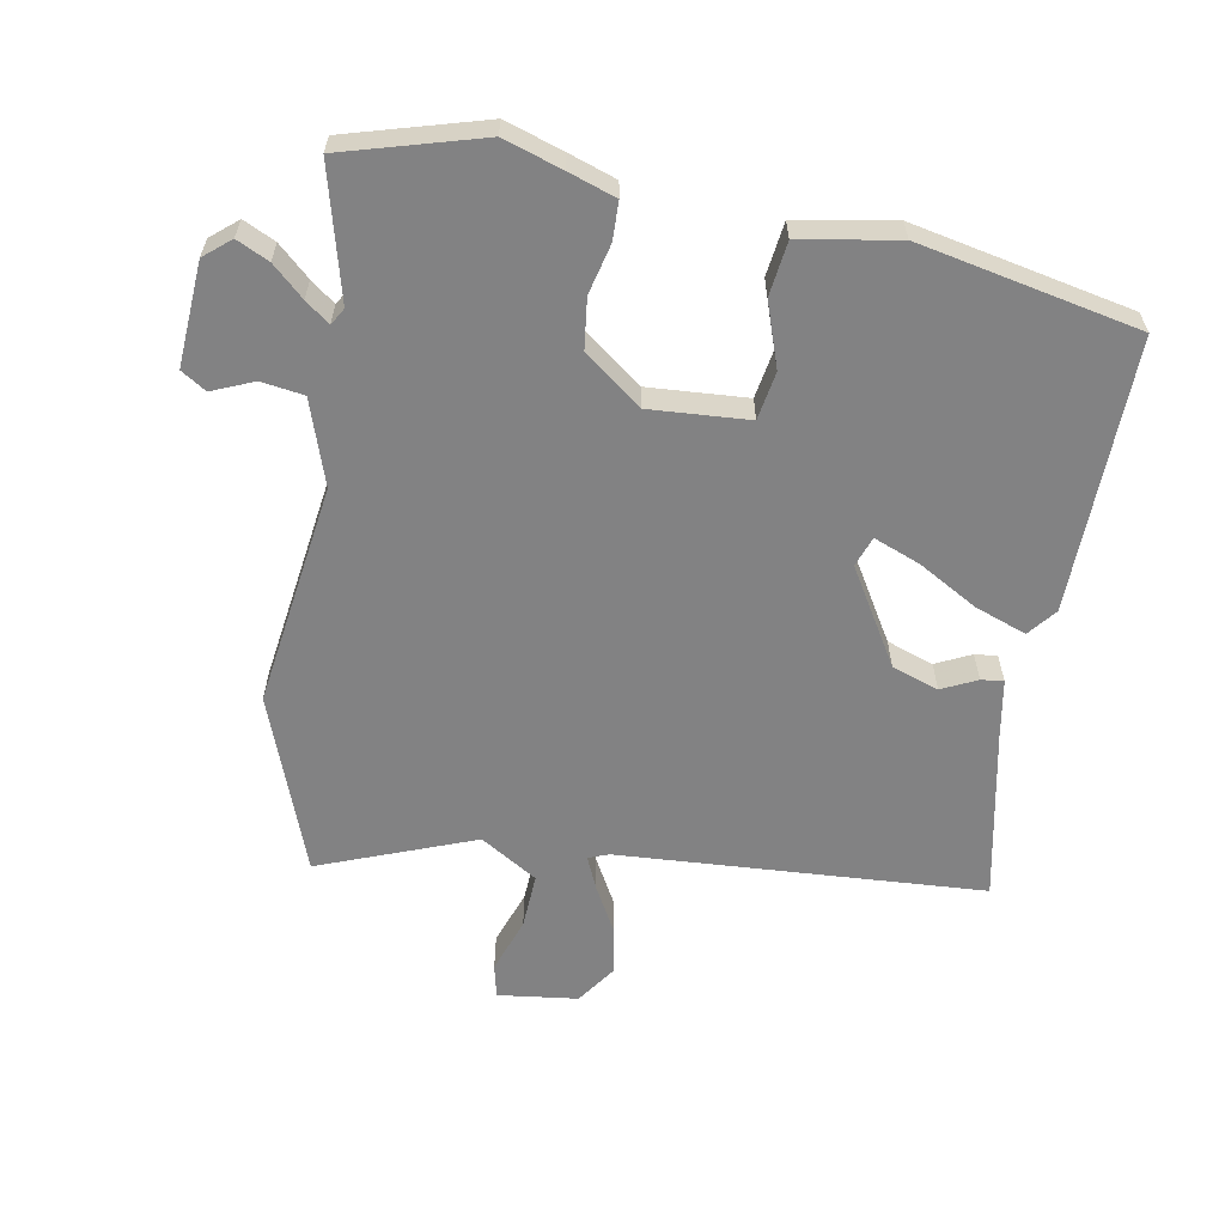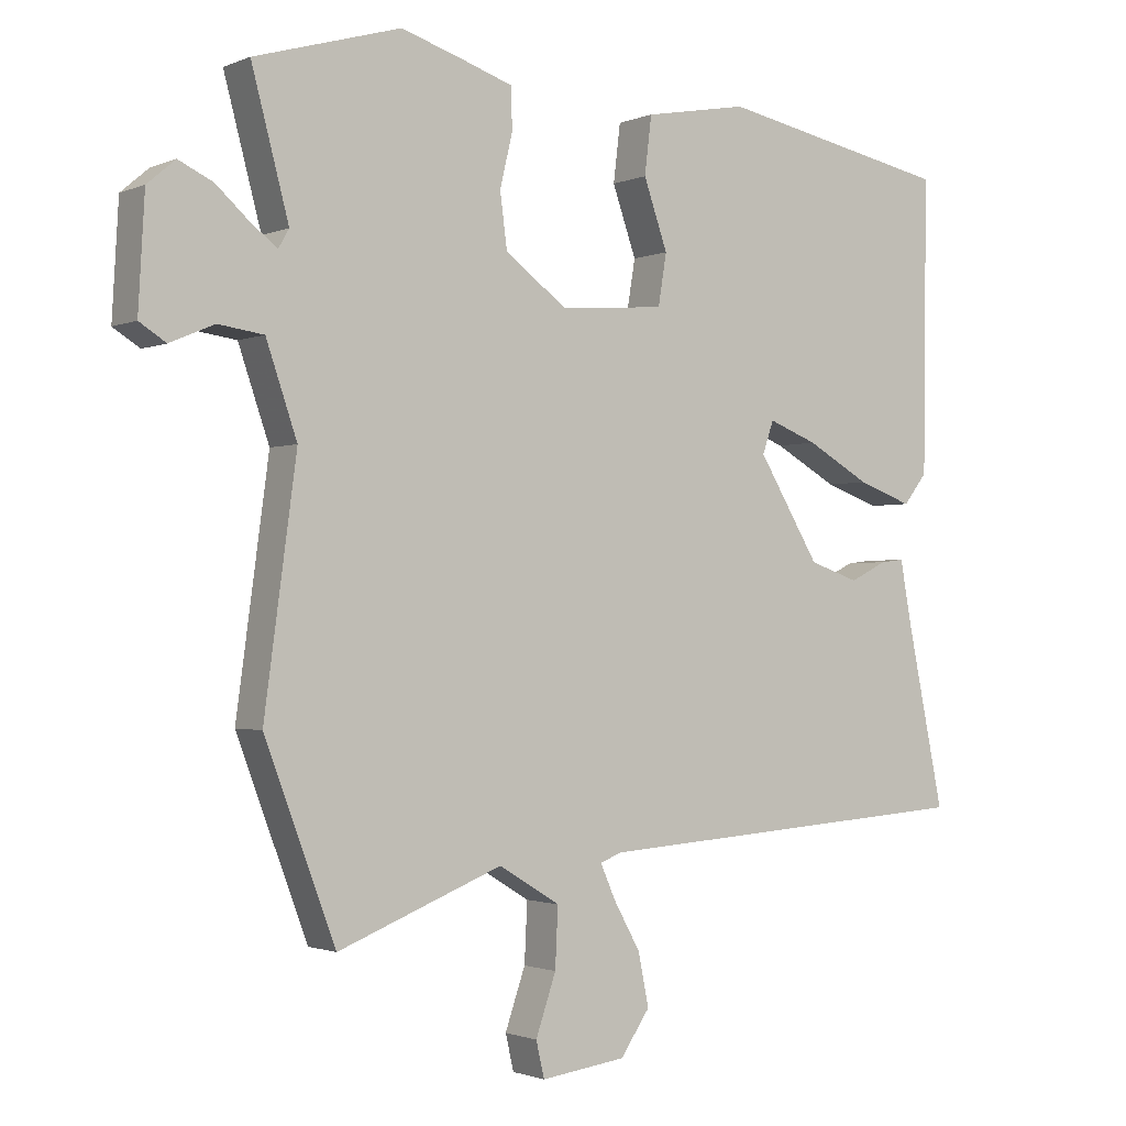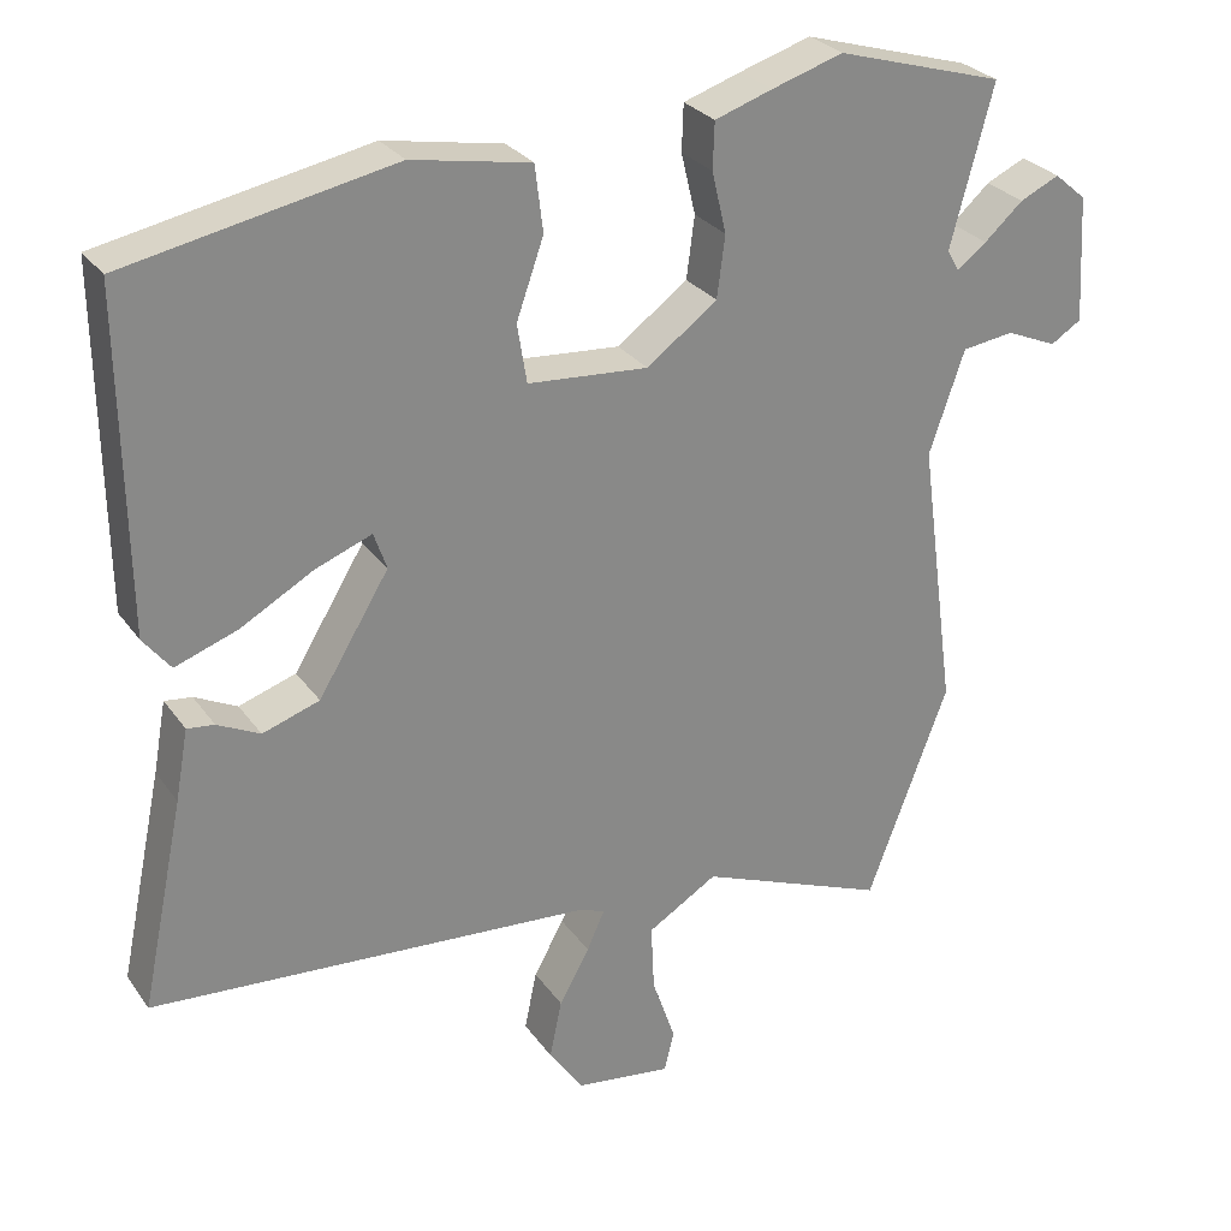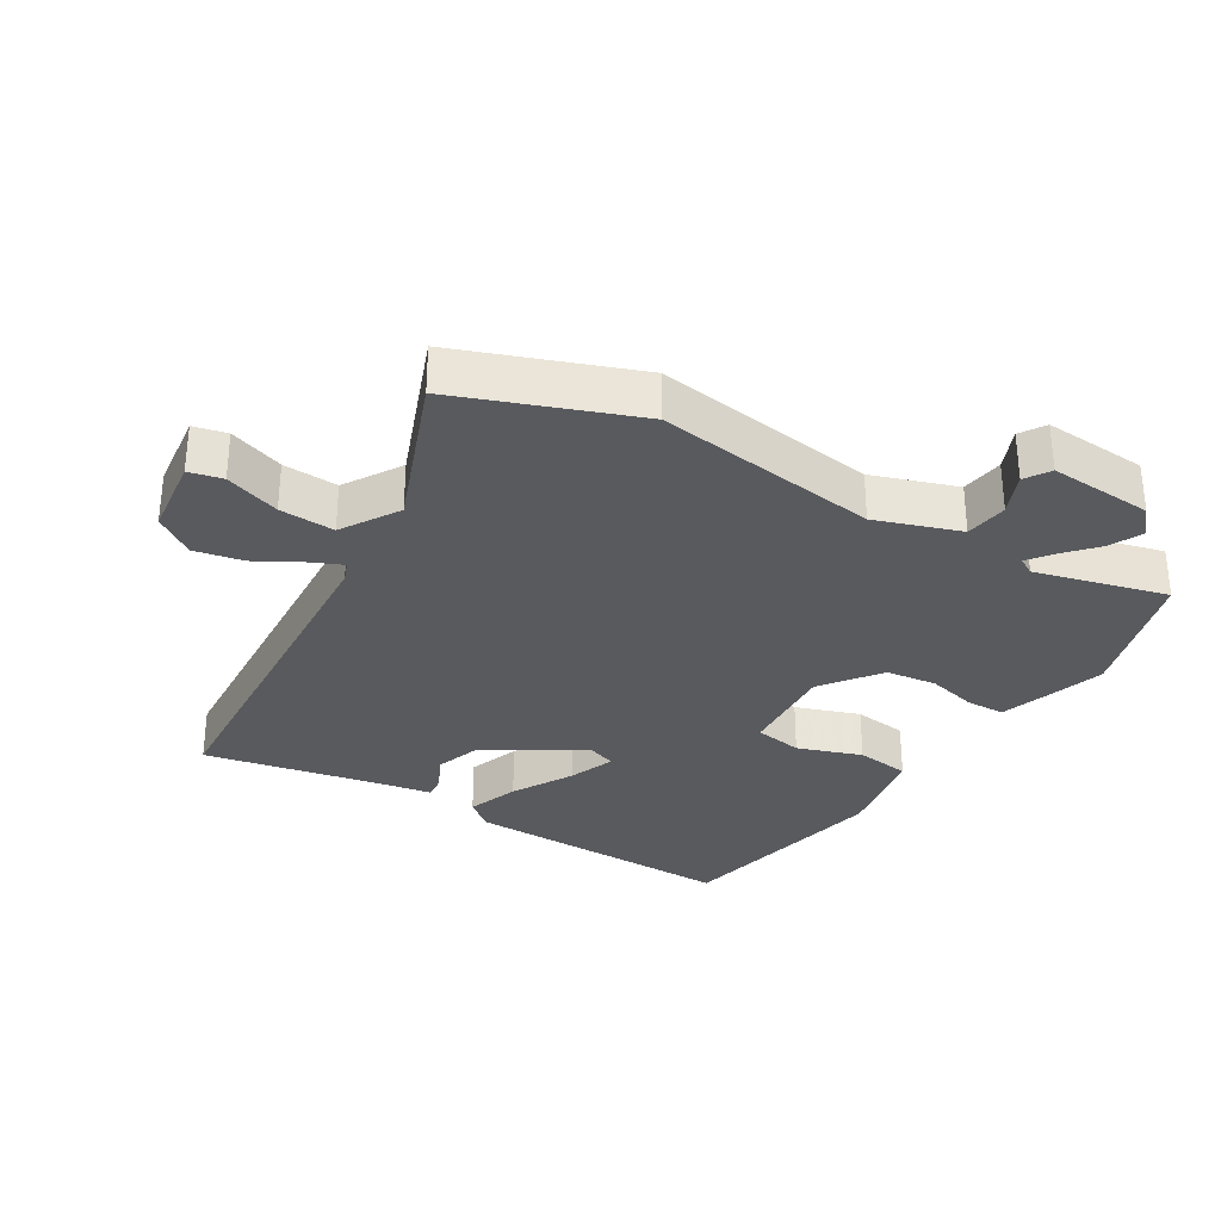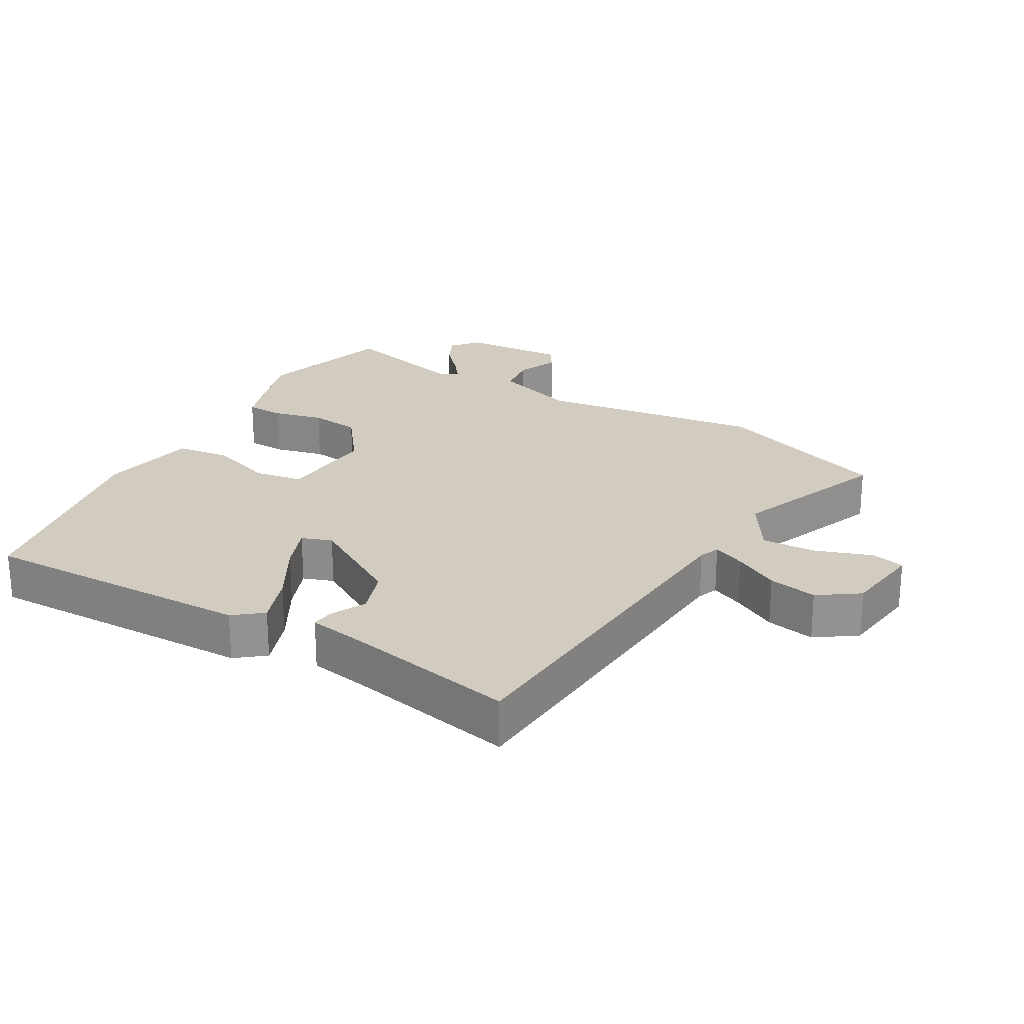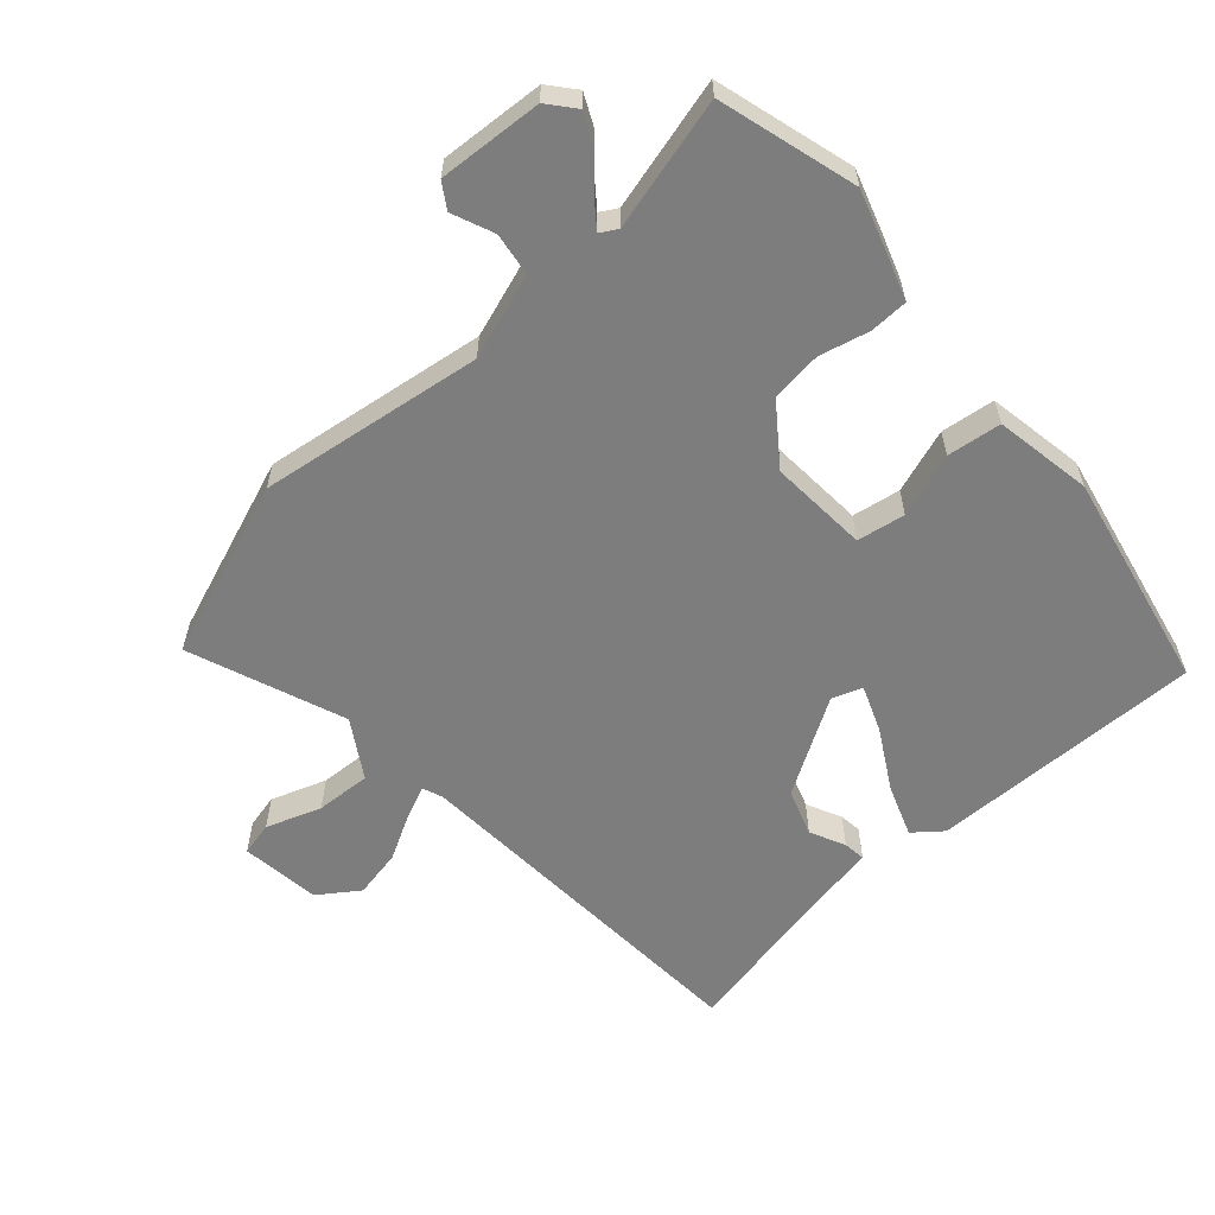
<metadata>
{"format":"obj","ext":"obj","renderer":"f3d","projection":"perspective","resolution":1024,"background":"white","views":[{"elev":-60.8,"azim":-10.6,"up":"+Y"},{"elev":-1.5,"azim":-34.6,"up":"+Z"},{"elev":27.8,"azim":152.1,"up":"+Z"},{"elev":-31.7,"azim":-121.4,"up":"+Y"},{"elev":23.9,"azim":119.8,"up":"+Y"},{"elev":-59.2,"azim":-48.6,"up":"+Y"}]}
</metadata>
<code>
v 0.507 0.07 -0.452
v -0.046 0.07 -0.49
v -0.077 0.07 -0.502
v -0.055 0.07 -0.551
v -0.017 0.07 -0.619
v -0.002 0.07 -0.693
v -0.044 0.07 -0.754
v -0.165 0.07 -0.77
v -0.177 0.07 -0.719
v -0.148 0.07 -0.635
v -0.144 0.07 -0.551
v -0.231 0.07 -0.498
v -0.466 0.07 -0.59
v -0.567 0.07 -0.322
v -0.521 0.07 0.018
v -0.565 0.07 0.146
v -0.63 0.07 0.155
v -0.693 0.07 0.128
v -0.731 0.07 0.152
v -0.722 0.07 0.31
v -0.682 0.07 0.344
v -0.633 0.07 0.321
v -0.585 0.07 0.278
v -0.548 0.07 0.25
v -0.533 0.07 0.276
v -0.586 0.07 0.475
v -0.377 0.07 0.536
v -0.288 0.07 0.508
v -0.216 0.07 0.484
v -0.214 0.07 0.426
v -0.232 0.07 0.35
v -0.222 0.07 0.273
v -0.134 0.07 0.208
v 0.016 0.07 0.219
v 0.028 0.07 0.292
v -0.006 0.07 0.389
v 0.004 0.07 0.471
v 0.152 0.07 0.498
v 0.485 0.07 0.432
v 0.48 0.07 0.016
v 0.446 0.07 -0.027
v 0.368 0.07 0.001
v 0.277 0.07 0.052
v 0.207 0.07 0.079
v 0.191 0.07 0.033
v 0.279 0.07 -0.111
v 0.35 0.07 -0.135
v 0.403 0.07 -0.109
v 0.437 0.07 -0.105
v 0.453 0.07 -0.193
v 0.507 0 -0.452
v -0.046 0 -0.49
v -0.077 0 -0.502
v -0.055 0 -0.551
v -0.017 0 -0.619
v -0.002 0 -0.693
v -0.044 0 -0.754
v -0.165 0 -0.77
v -0.177 0 -0.719
v -0.148 0 -0.635
v -0.144 0 -0.551
v -0.231 0 -0.498
v -0.466 0 -0.59
v -0.567 0 -0.322
v -0.521 0 0.018
v -0.565 0 0.146
v -0.63 0 0.155
v -0.693 0 0.128
v -0.731 0 0.152
v -0.722 0 0.31
v -0.682 0 0.344
v -0.633 0 0.321
v -0.585 0 0.278
v -0.548 0 0.25
v -0.533 0 0.276
v -0.586 0 0.475
v -0.377 0 0.536
v -0.288 0 0.508
v -0.216 0 0.484
v -0.214 0 0.426
v -0.232 0 0.35
v -0.222 0 0.273
v -0.134 0 0.208
v 0.016 0 0.219
v 0.028 0 0.292
v -0.006 0 0.389
v 0.004 0 0.471
v 0.152 0 0.498
v 0.485 0 0.432
v 0.48 0 0.016
v 0.446 0 -0.027
v 0.368 0 0.001
v 0.277 0 0.052
v 0.207 0 0.079
v 0.191 0 0.033
v 0.279 0 -0.111
v 0.35 0 -0.135
v 0.403 0 -0.109
v 0.437 0 -0.105
v 0.453 0 -0.193
f 47 48 49 50
f 50 1 2
f 47 50 2
f 46 47 2
f 45 46 2 3
f 44 45 3
f 41 42 43
f 40 41 43
f 39 40 43
f 38 39 43
f 37 38 43
f 36 37 43
f 35 36 43
f 34 35 43 44
f 33 34 44 3
f 29 30 31
f 28 29 31
f 27 28 31
f 26 27 31
f 25 26 31
f 24 25 31 32
f 21 22 23
f 20 21 23
f 19 20 23
f 18 19 23
f 17 18 23
f 16 17 23 24
f 32 33 3
f 24 32 3
f 16 24 3
f 15 16 3
f 8 9 10
f 7 8 10
f 6 7 10
f 5 6 10
f 4 5 10
f 4 10 11
f 3 4 11 12
f 12 13 14 15
f 3 12 15
f 100 99 98 97
f 52 51 100
f 52 100 97
f 52 97 96
f 53 52 96 95
f 53 95 94
f 93 92 91
f 93 91 90
f 93 90 89
f 93 89 88
f 93 88 87
f 93 87 86
f 93 86 85
f 94 93 85 84
f 53 94 84 83
f 81 80 79
f 81 79 78
f 81 78 77
f 81 77 76
f 81 76 75
f 82 81 75 74
f 73 72 71
f 73 71 70
f 73 70 69
f 73 69 68
f 73 68 67
f 74 73 67 66
f 53 83 82
f 53 82 74
f 53 74 66
f 53 66 65
f 60 59 58
f 60 58 57
f 60 57 56
f 60 56 55
f 60 55 54
f 61 60 54
f 62 61 54 53
f 65 64 63 62
f 65 62 53
f 1 51 52 2
f 2 52 53 3
f 3 53 54 4
f 4 54 55 5
f 5 55 56 6
f 6 56 57 7
f 7 57 58 8
f 8 58 59 9
f 9 59 60 10
f 10 60 61 11
f 11 61 62 12
f 12 62 63 13
f 13 63 64 14
f 14 64 65 15
f 15 65 66 16
f 16 66 67 17
f 17 67 68 18
f 18 68 69 19
f 19 69 70 20
f 20 70 71 21
f 21 71 72 22
f 22 72 73 23
f 23 73 74 24
f 24 74 75 25
f 25 75 76 26
f 26 76 77 27
f 27 77 78 28
f 28 78 79 29
f 29 79 80 30
f 30 80 81 31
f 31 81 82 32
f 32 82 83 33
f 33 83 84 34
f 34 84 85 35
f 35 85 86 36
f 36 86 87 37
f 37 87 88 38
f 38 88 89 39
f 39 89 90 40
f 40 90 91 41
f 41 91 92 42
f 42 92 93 43
f 43 93 94 44
f 44 94 95 45
f 45 95 96 46
f 46 96 97 47
f 47 97 98 48
f 48 98 99 49
f 49 99 100 50
f 50 100 51 1

</code>
